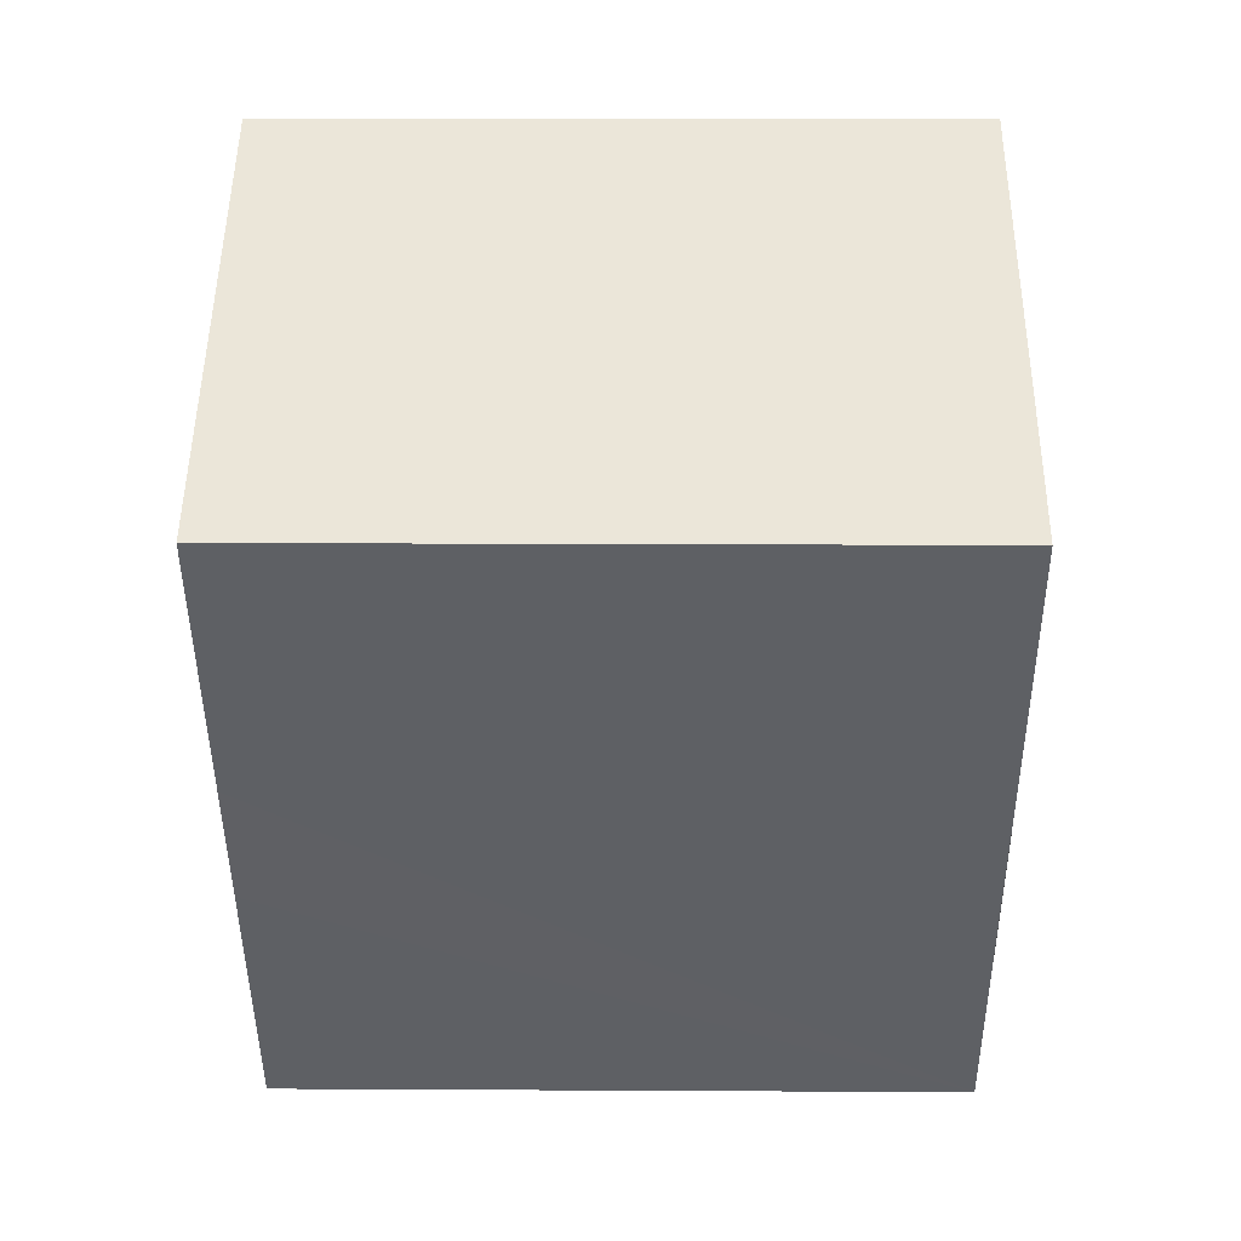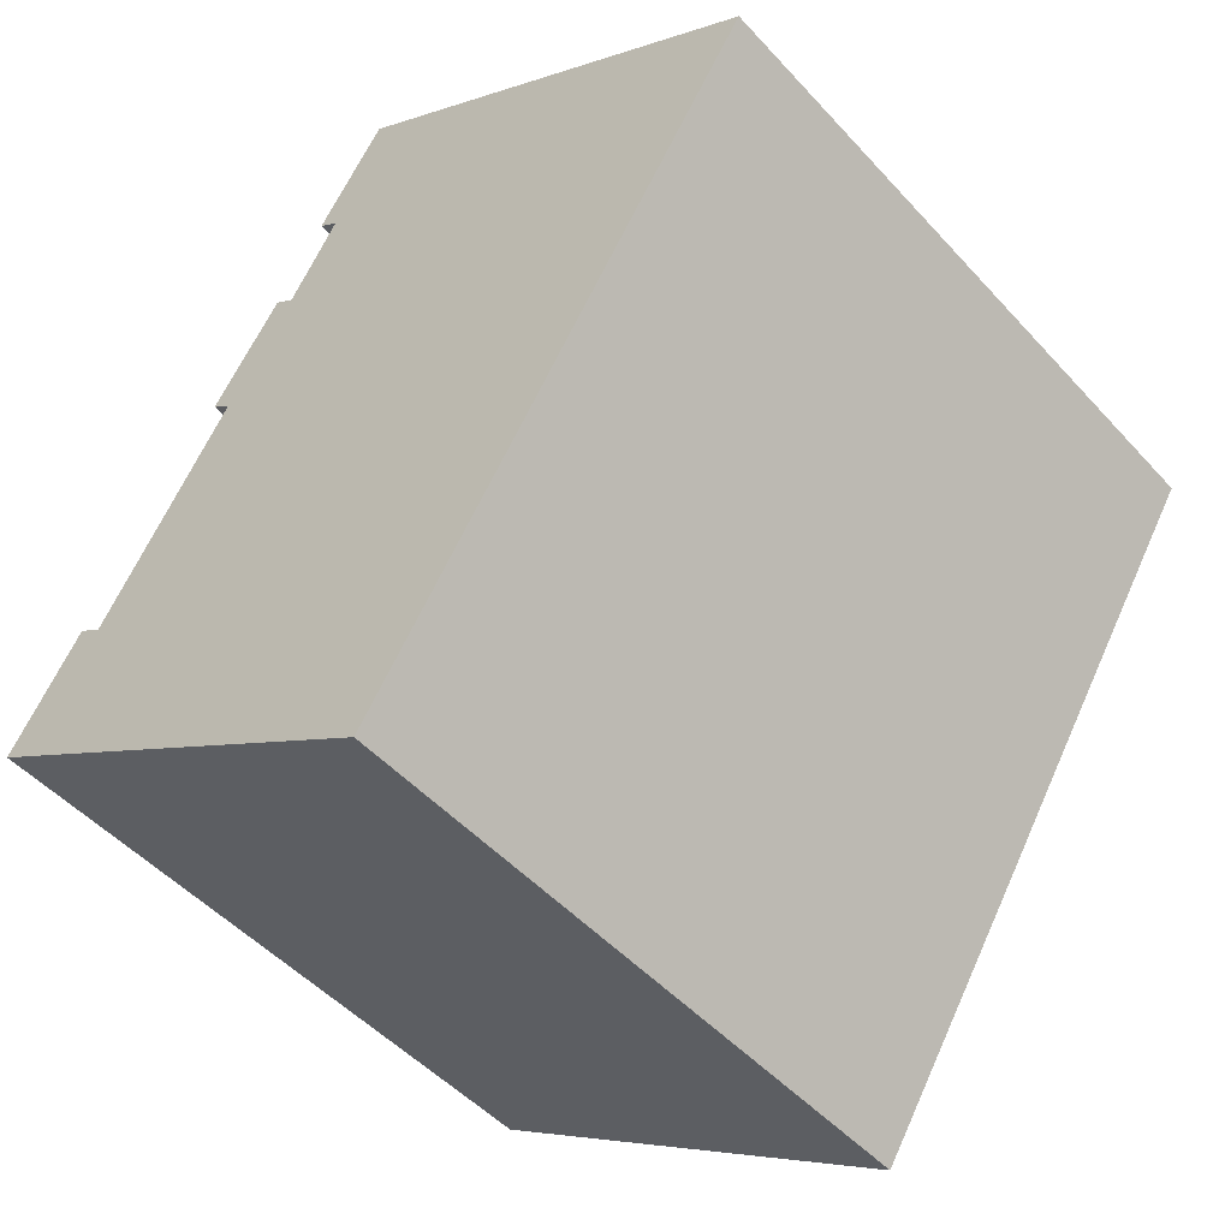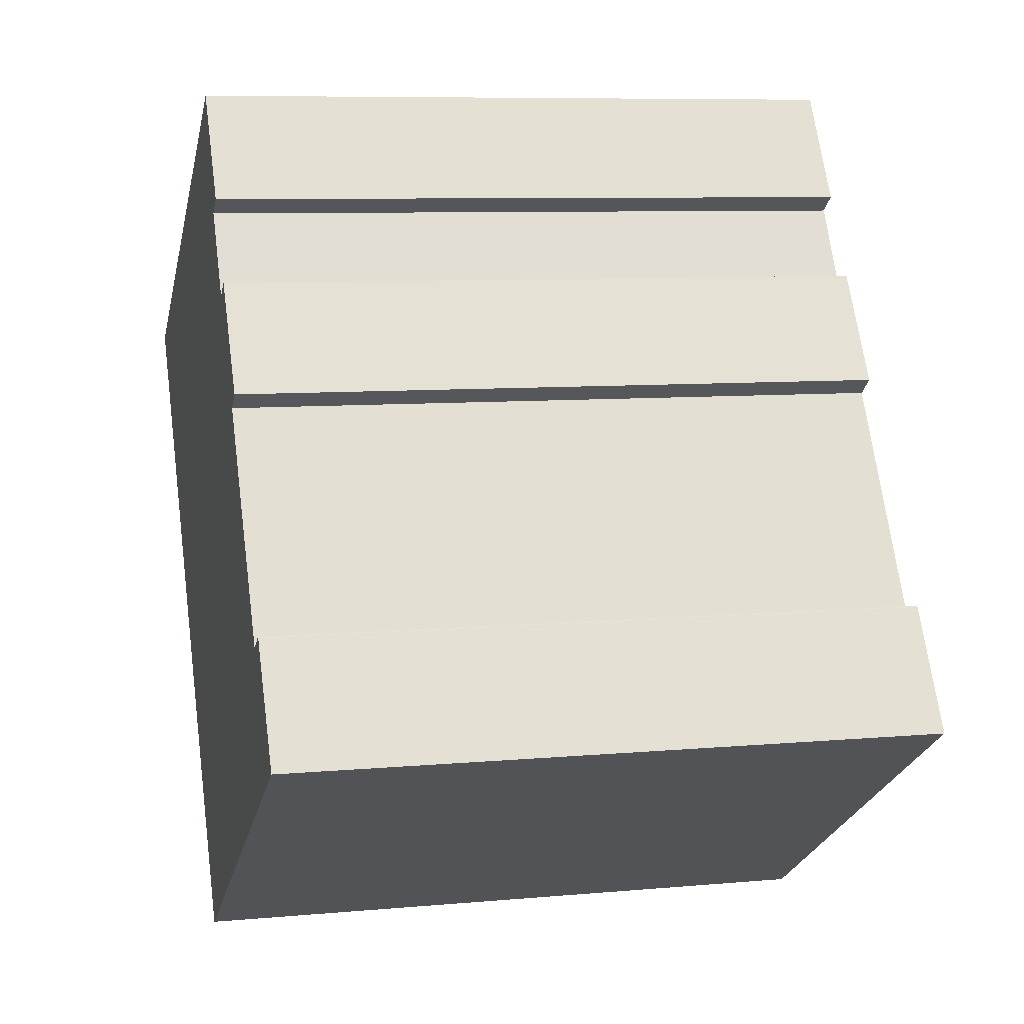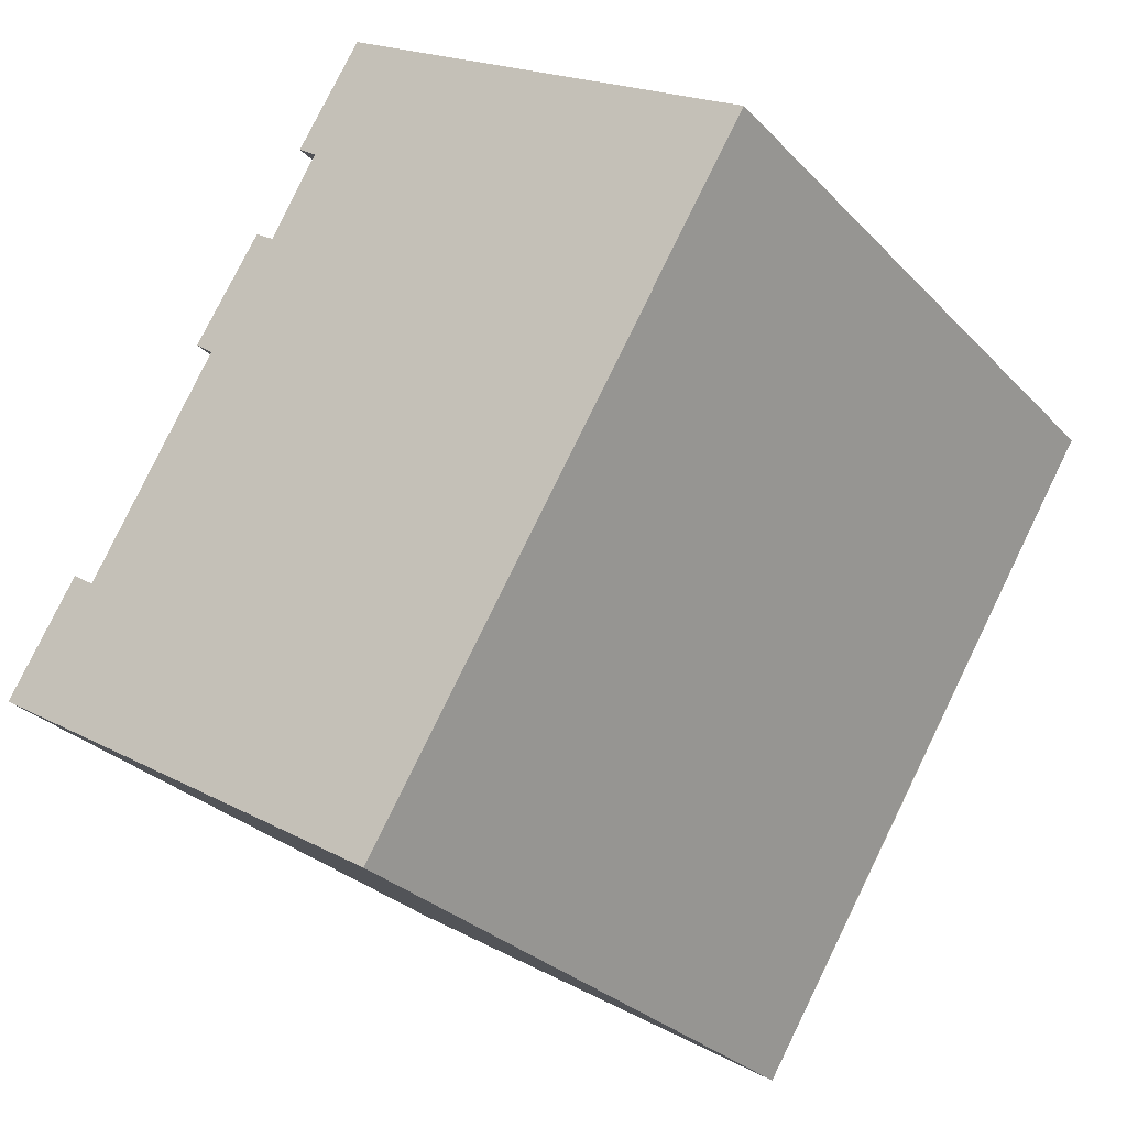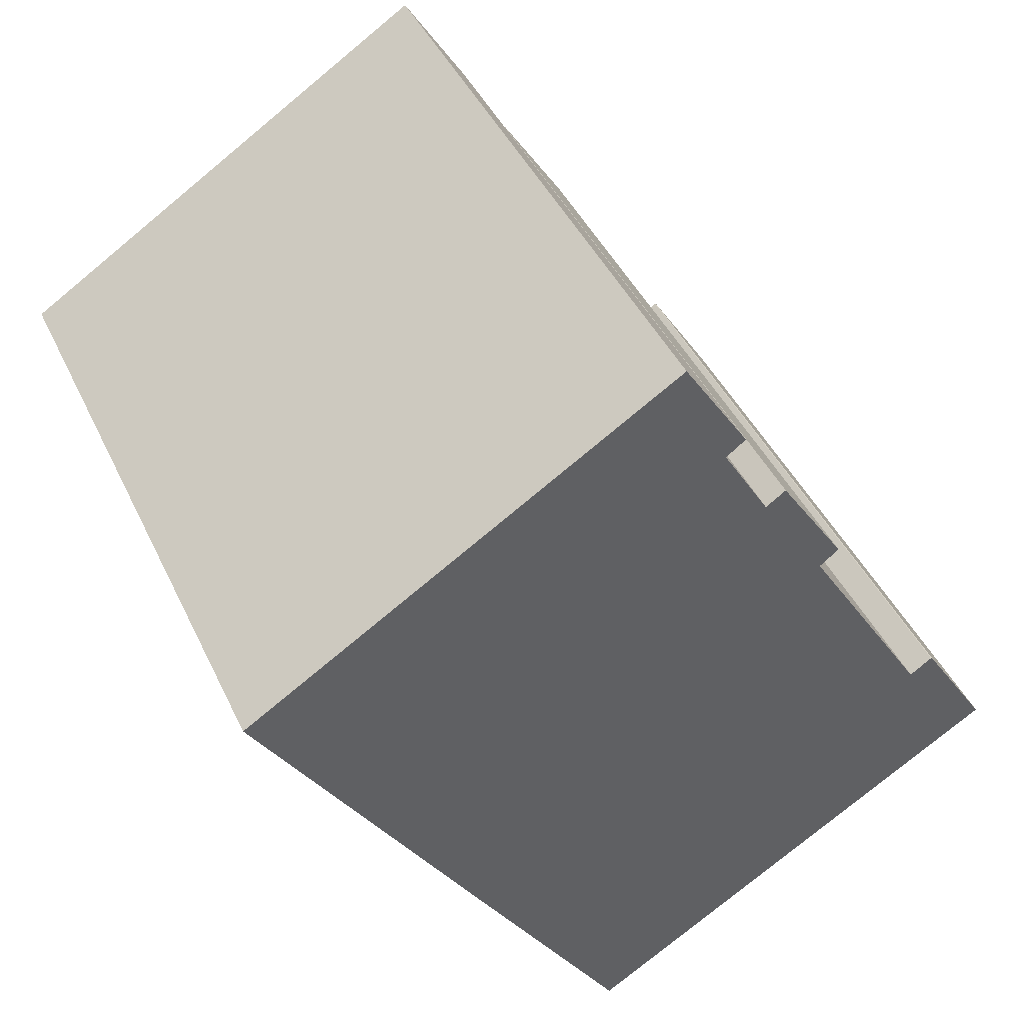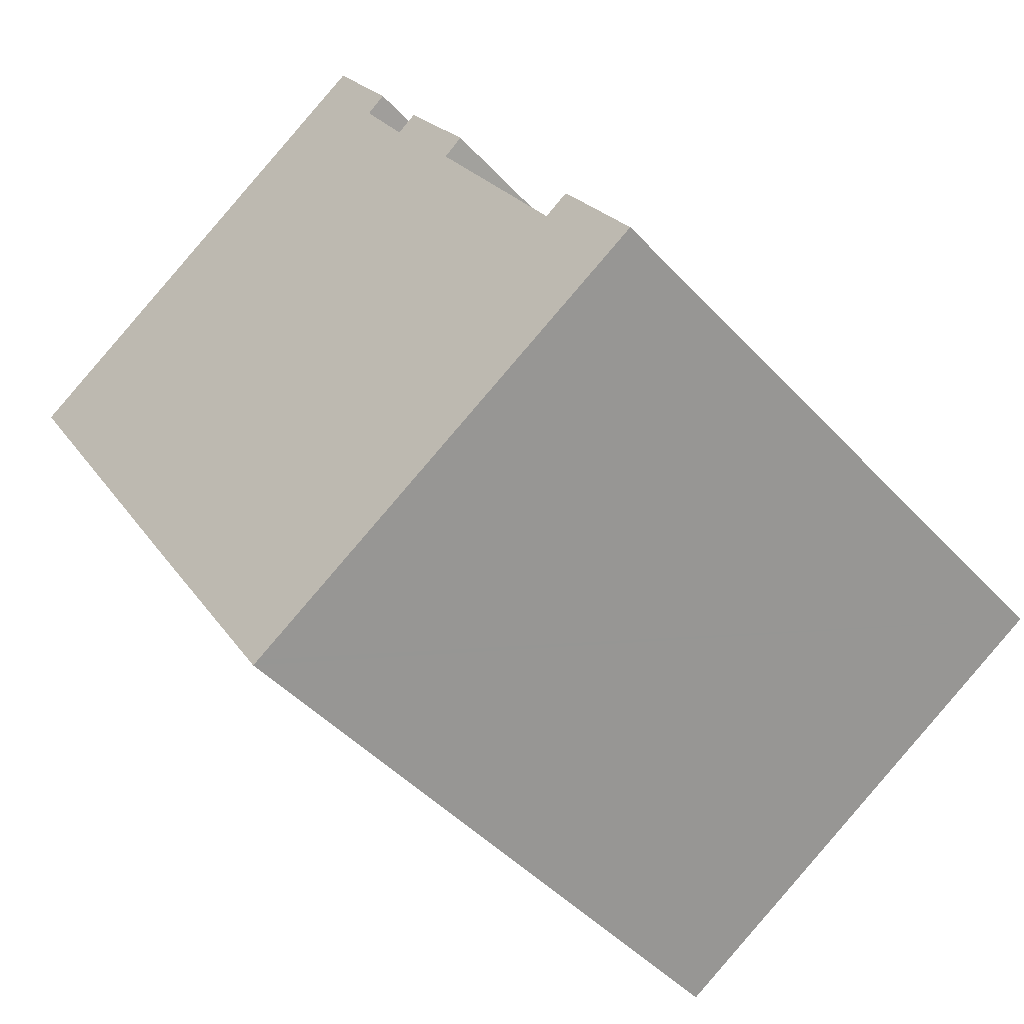
<metadata>
{"format":"obj","ext":"obj","renderer":"f3d","projection":"perspective","resolution":1024,"background":"white","views":[{"elev":14.8,"azim":-89.3,"up":"+Z"},{"elev":-49.0,"azim":-139.9,"up":"+Z"},{"elev":8.1,"azim":75.8,"up":"+Z"},{"elev":-29.2,"azim":-145.7,"up":"+Z"},{"elev":43.3,"azim":-23.9,"up":"+Z"},{"elev":-46.3,"azim":39.8,"up":"+Z"}]}
</metadata>
<code>
v  23.39 20.45 -7.08
v  22.63 20.45 -7.527
v  23.34 20.45 -7.048
v  19.17 20.45 -0.415
v  16.43 20.45 2.392
v  17.05 20.45 2.829
v  4.812 20.45 -7.677
v  18.56 20.45 -0.888
v  7.142 20.45 -11.4
v  11.89 20.45 -18.92
v  25.59 20.45 -10.57
v  15.32 20.45 -16.97
v  11.97 20.45 -19.05
v  12.15 20.45 -18.94
v  15.55 20.45 5.364
v  0 20.45 1.252e-15
v  13.48 20.45 8.602
v  14.94 20.45 4.91
v  11.97 1.166e-15 -19.05
v  12.15 1.16e-15 -18.94
v  25.59 6.471e-16 -10.57
v  15.32 1.039e-15 -16.97
v  15.55 -3.284e-16 5.364
v  14.94 -3.007e-16 4.91
v  19.17 2.541e-17 -0.415
v  18.56 5.437e-17 -0.888
v  0 0 0
v  11.89 1.158e-15 -18.92
v  4.812 4.701e-16 -7.677
v  7.142 6.979e-16 -11.4
v  13.48 -5.267e-16 8.602
v  16.43 -1.465e-16 2.392
v  17.05 -1.732e-16 2.829
v  22.63 4.609e-16 -7.527
v  23.34 4.316e-16 -7.048
v  23.39 4.335e-16 -7.08
g defaultobject
f 1 2 3
f 4 5 6
f 5 4 7
f 7 4 8
f 7 8 9
f 9 8 2
f 9 2 10
f 10 2 1
f 10 1 11
f 10 11 12
f 10 12 13
f 13 12 14
f 15 16 17
f 16 15 18
f 16 18 7
f 7 18 5
f 14 19 13
f 19 14 12
f 19 12 11
f 19 11 20
f 20 11 21
f 20 21 22
f 23 18 15
f 18 23 24
f 25 8 4
f 8 25 26
f 19 10 13
f 10 19 9
f 9 19 7
f 7 19 16
f 16 19 27
f 27 19 28
f 27 28 29
f 29 28 30
f 27 17 16
f 17 27 31
f 32 6 5
f 6 32 33
f 34 3 2
f 3 34 35
f 31 15 17
f 15 31 23
f 24 5 18
f 5 24 32
f 33 4 6
f 4 33 25
f 26 2 8
f 2 26 34
f 35 1 3
f 1 35 36
f 36 11 1
f 11 36 21
f 36 34 21
f 34 36 35
f 20 28 19
f 28 20 22
f 28 22 30
f 30 22 21
f 30 21 34
f 30 34 26
f 30 26 29
f 29 26 25
f 29 25 33
f 29 33 32
f 32 27 29
f 27 32 24
f 27 24 23
f 27 23 31

</code>
